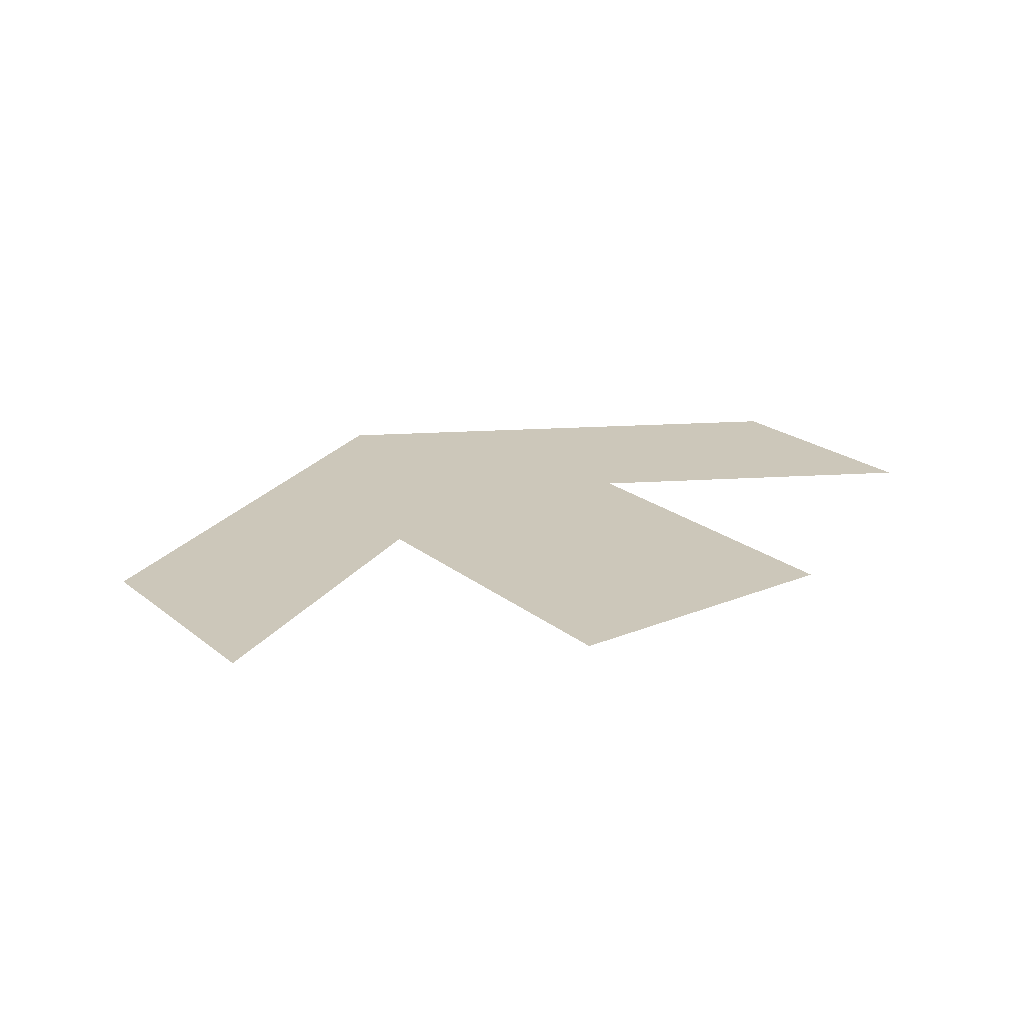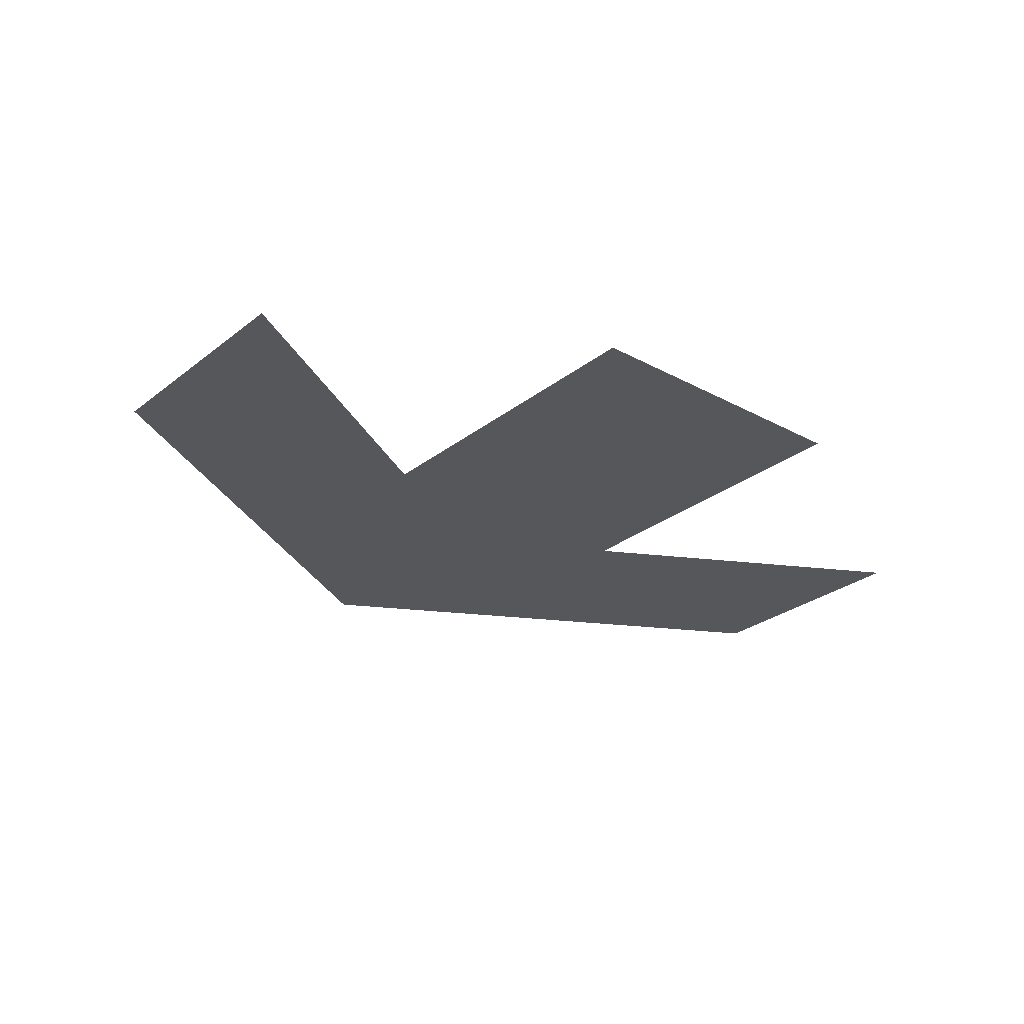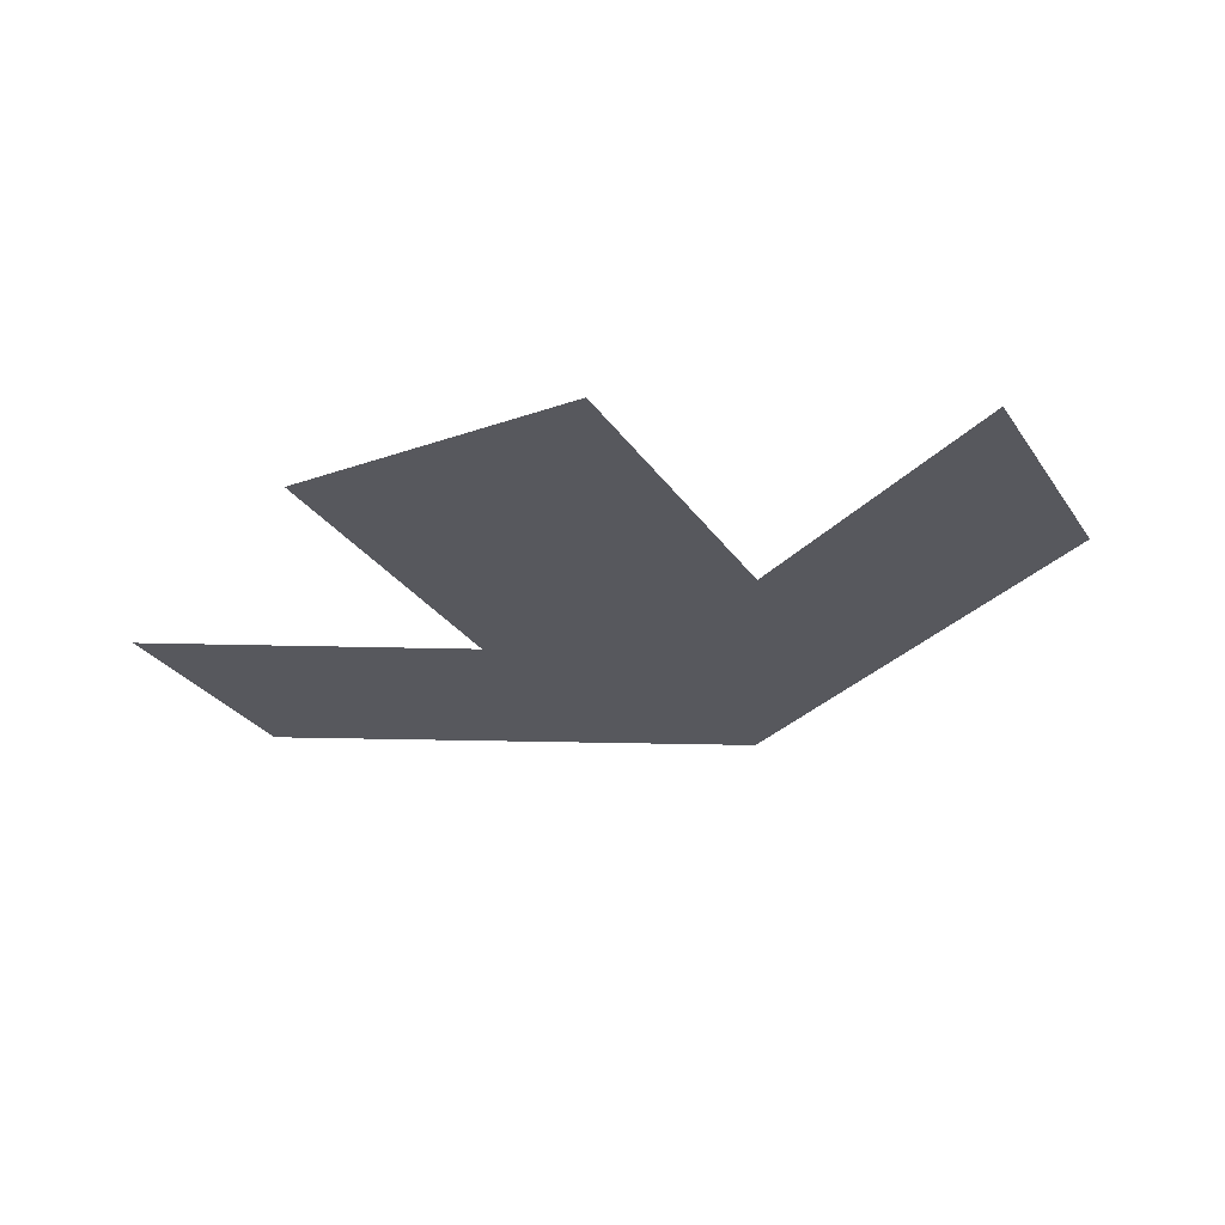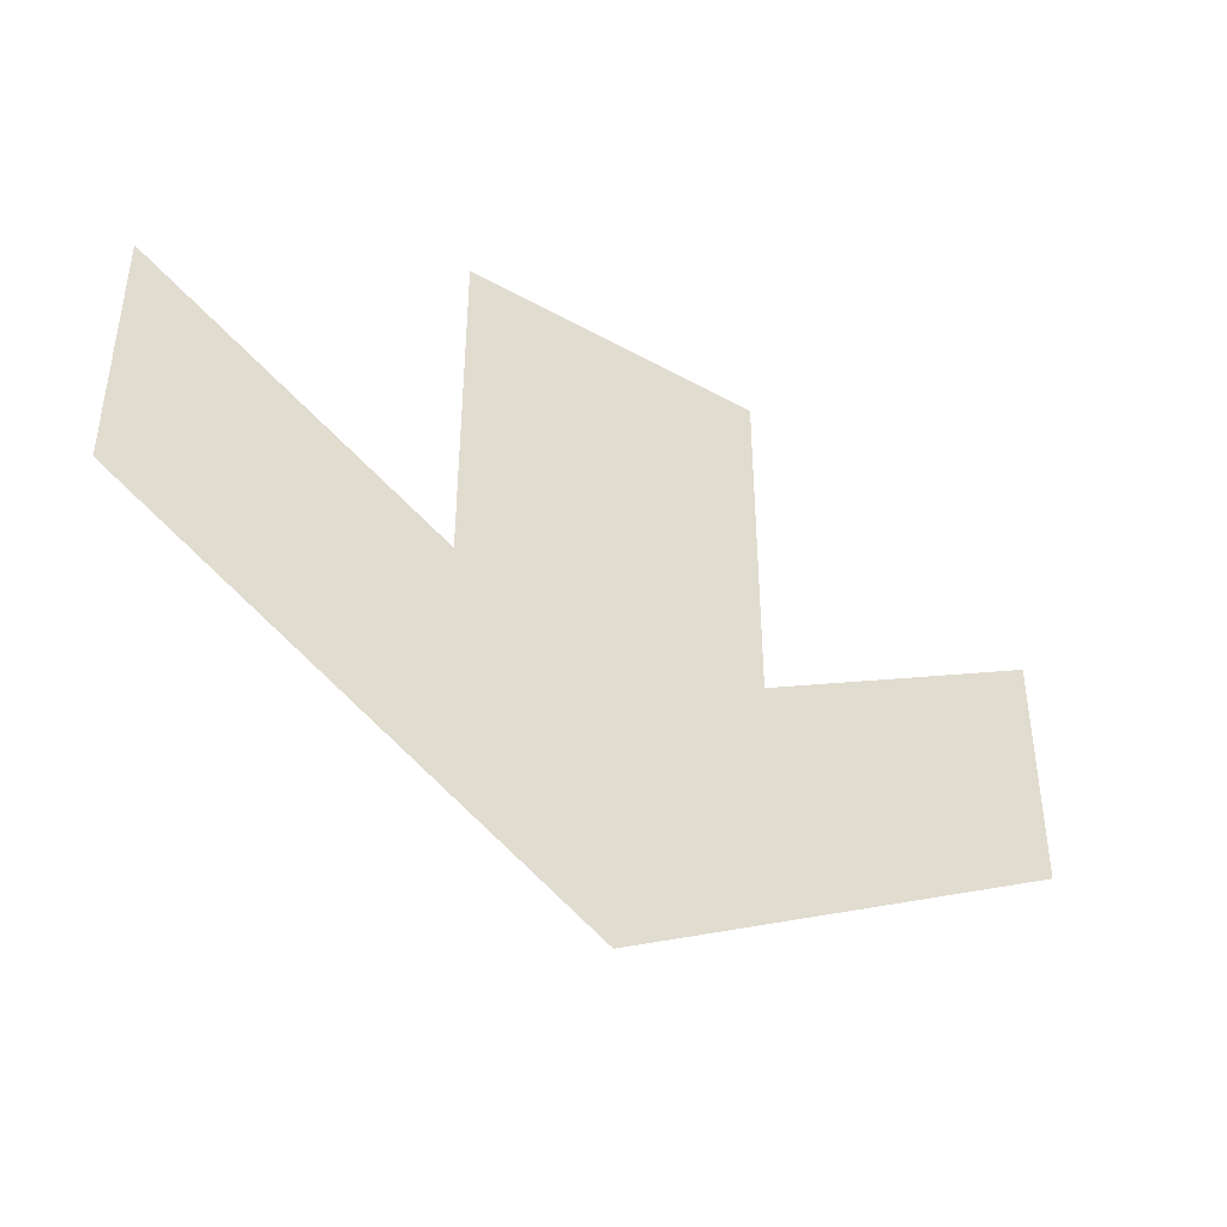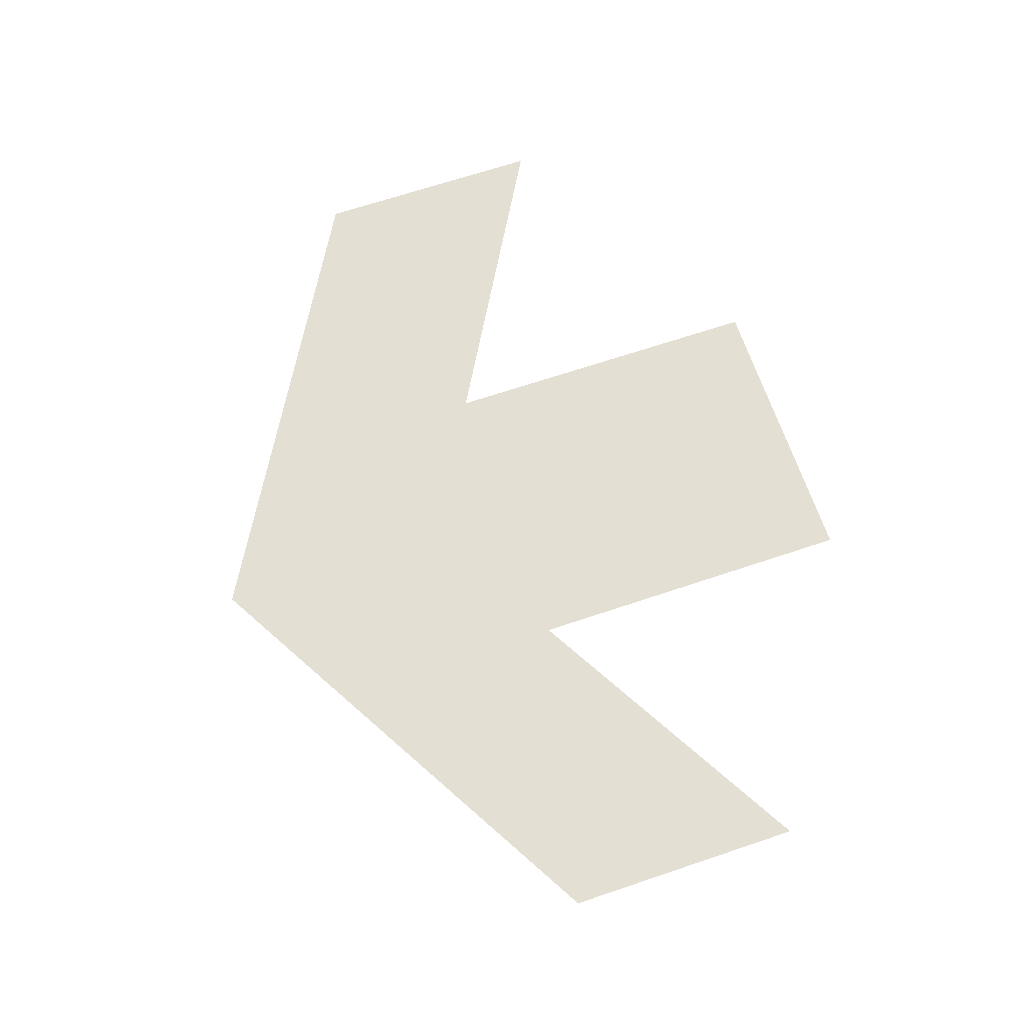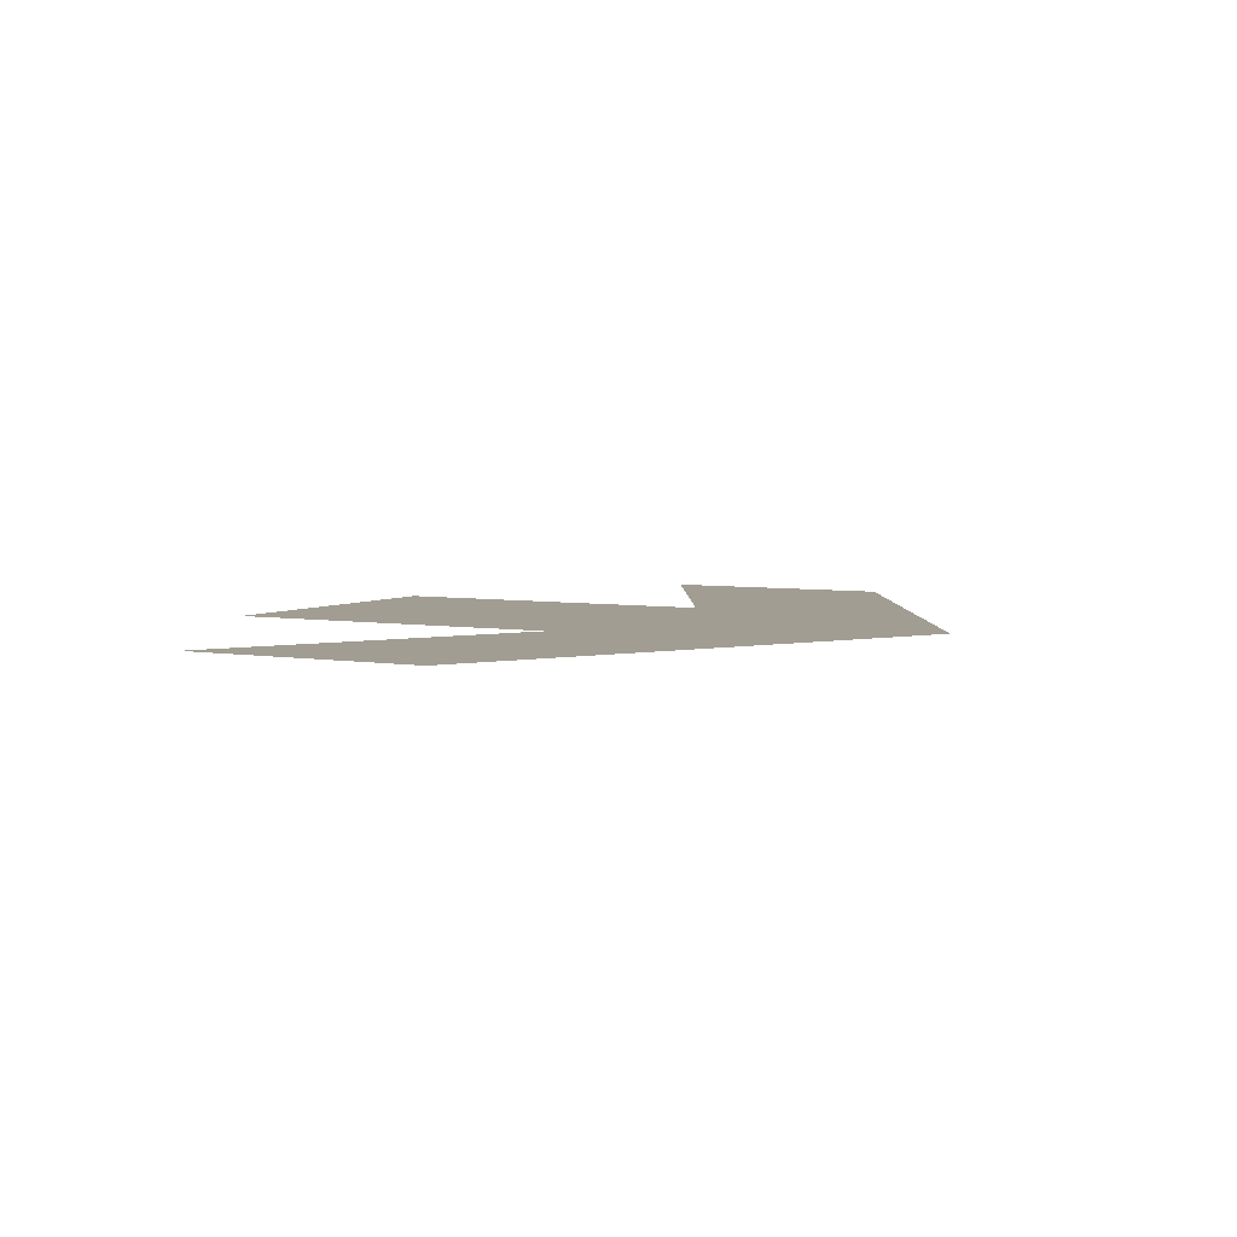
<metadata>
{"format":"obj","ext":"obj","renderer":"f3d","projection":"perspective","resolution":1024,"background":"white","views":[{"elev":21.4,"azim":-36.0,"up":"+Y"},{"elev":-27.4,"azim":-39.9,"up":"+Y"},{"elev":-28.9,"azim":27.5,"up":"+Y"},{"elev":-43.6,"azim":-33.3,"up":"+Z"},{"elev":67.0,"azim":-108.7,"up":"+Y"},{"elev":4.8,"azim":118.7,"up":"+Y"}]}
</metadata>
<code>
o instance_13/ä/ID744#ID744
v -0.4428 0.01049 0.1092
v -0.4401 0.01049 0.1062
v -0.4401 0.01049 0.1092
v -0.4415 0.01049 0.1032
v -0.4428 0.01049 0.1062
v -0.4455 0.01049 0.1055
v -0.4455 0.01049 0.1077
v -0.4374 0.01049 0.1055
v -0.4374 0.01049 0.1077
f 1 2 3
f 3 2 1
f 2 1 4
f 4 1 2
f 4 1 5
f 5 1 4
f 4 5 6
f 6 5 4
f 6 5 7
f 7 5 6
f 2 8 9
f 9 8 2
f 8 2 4
f 4 2 8

</code>
